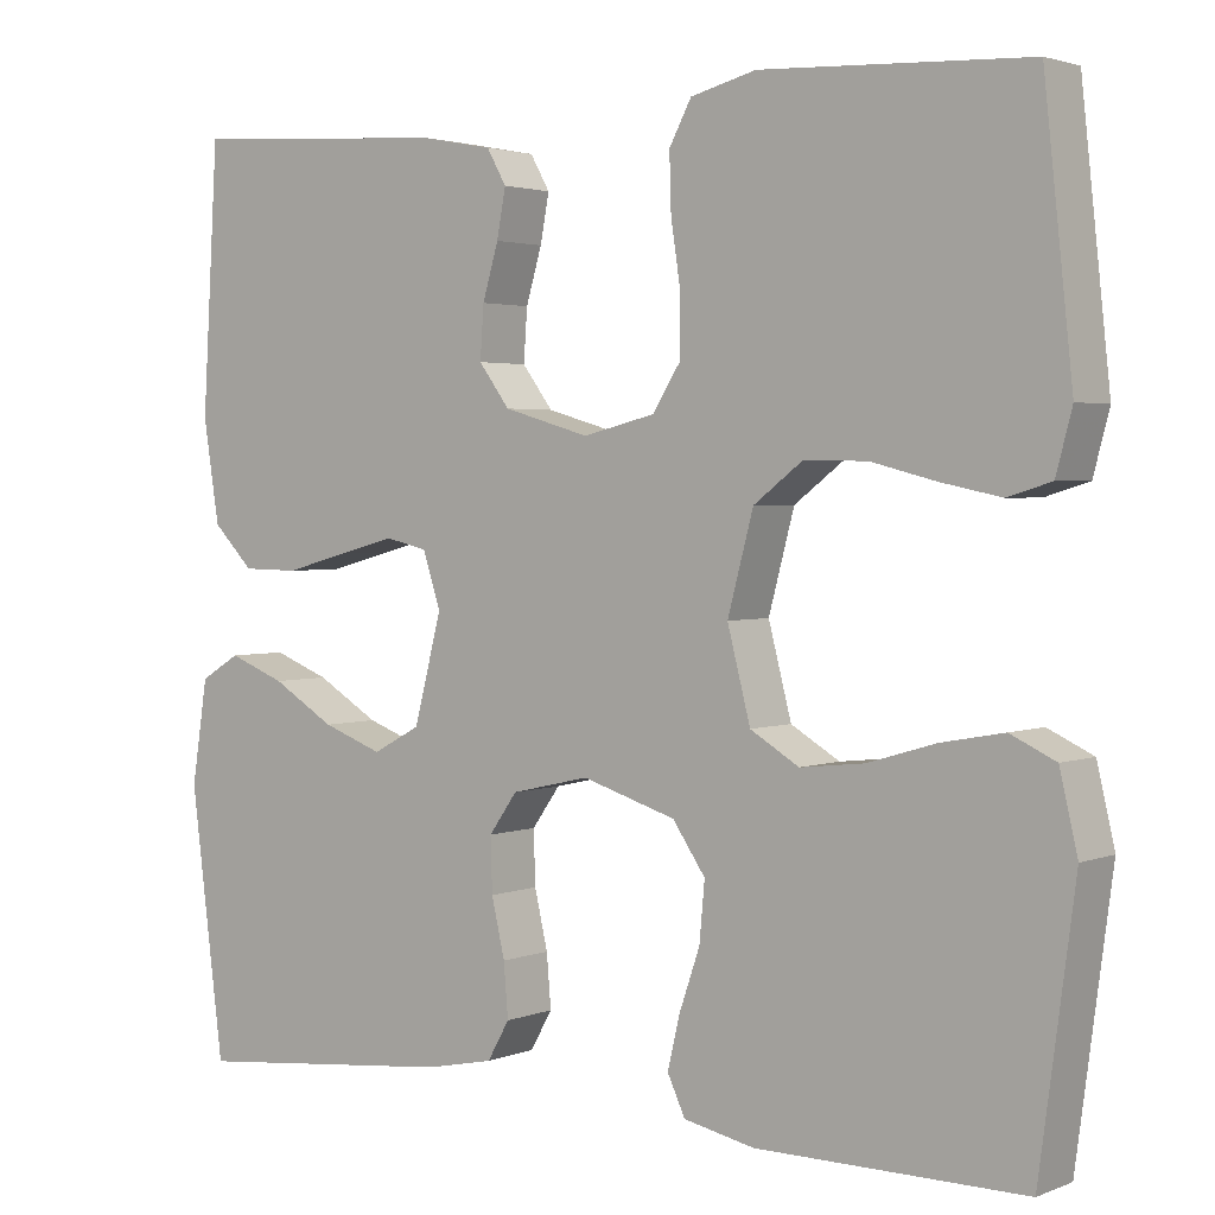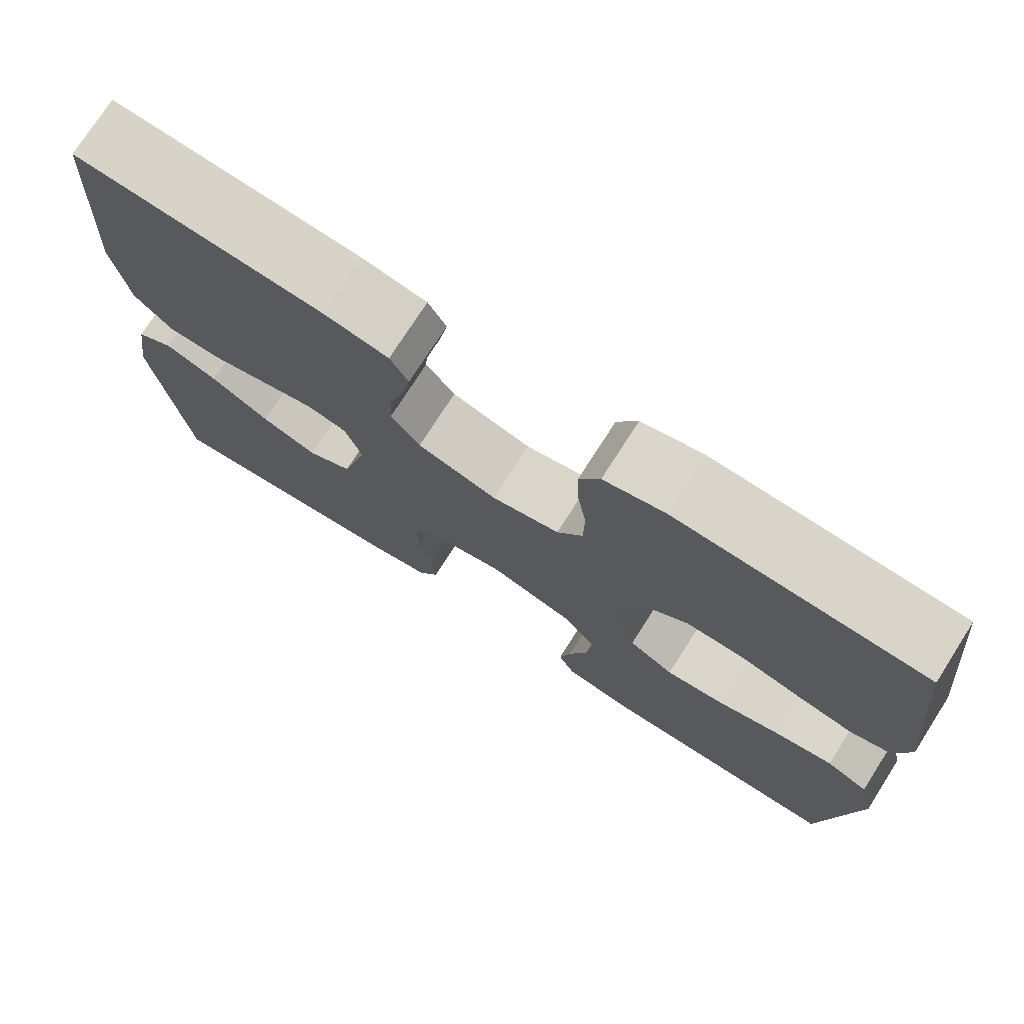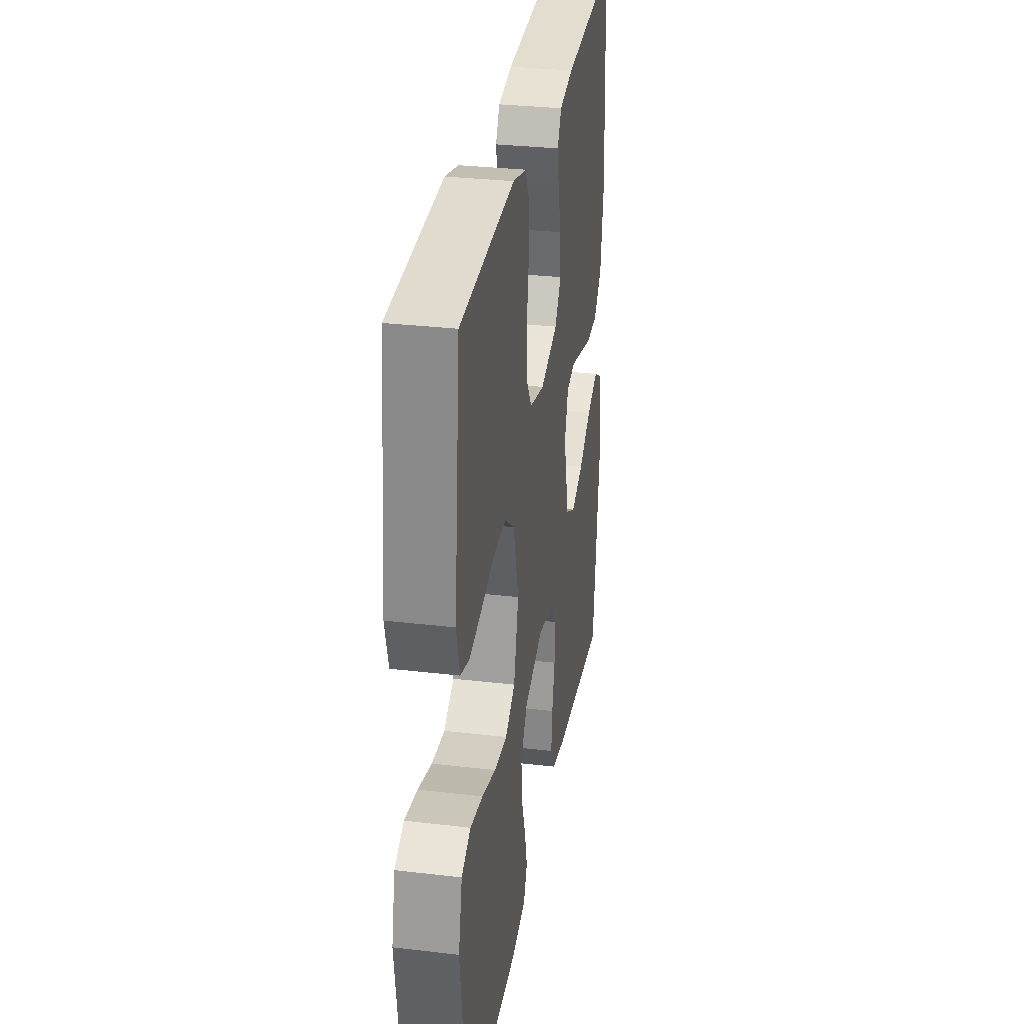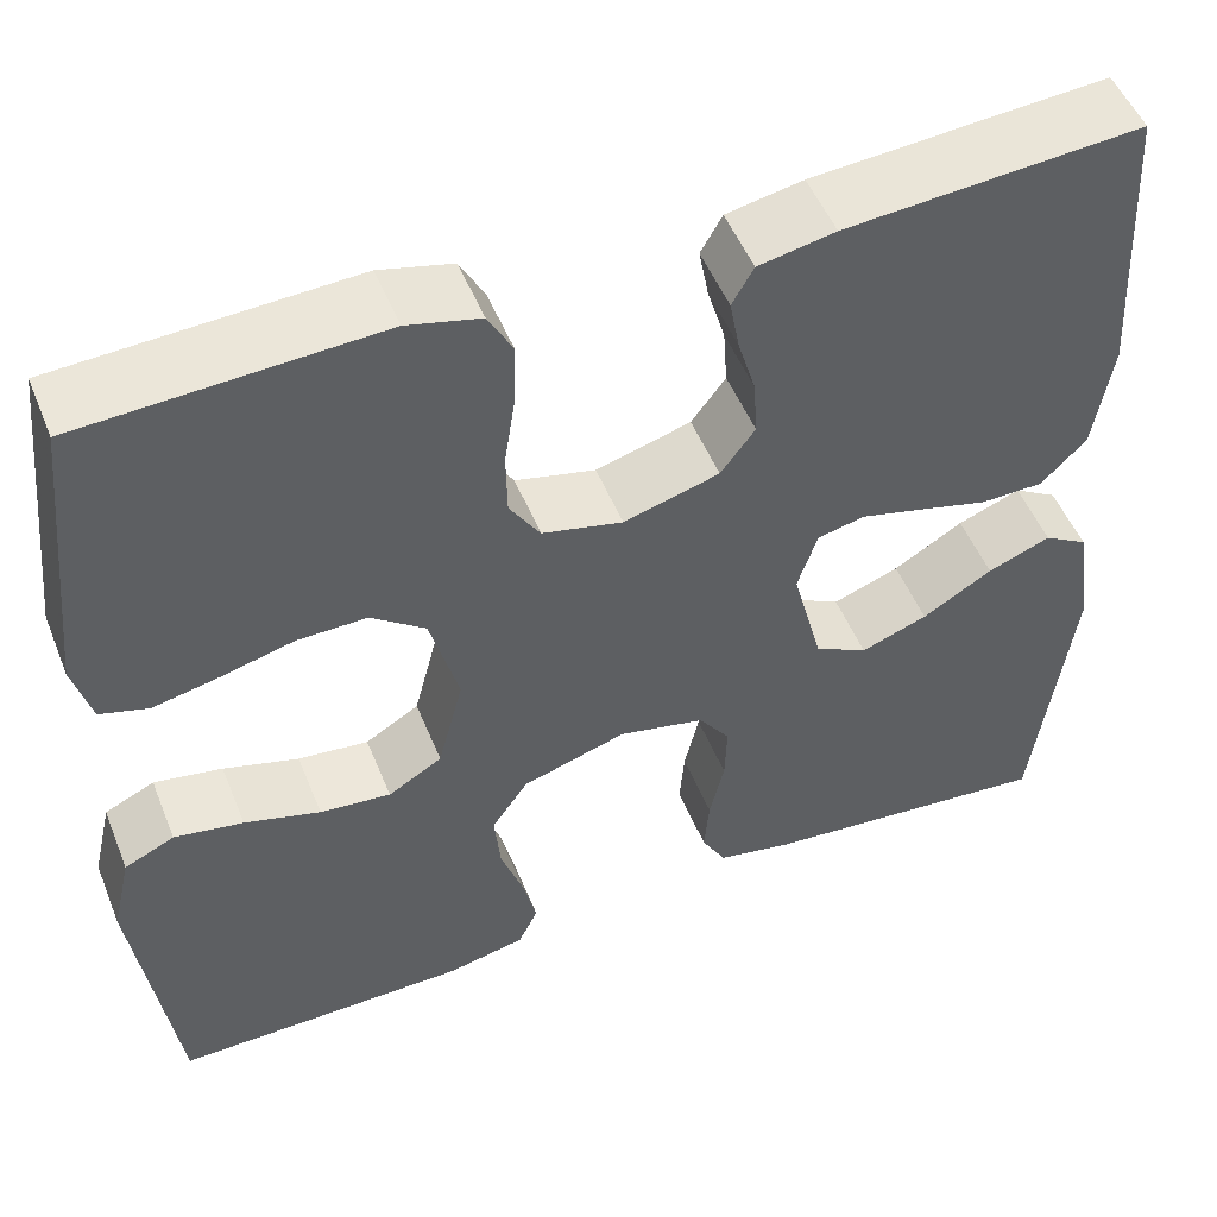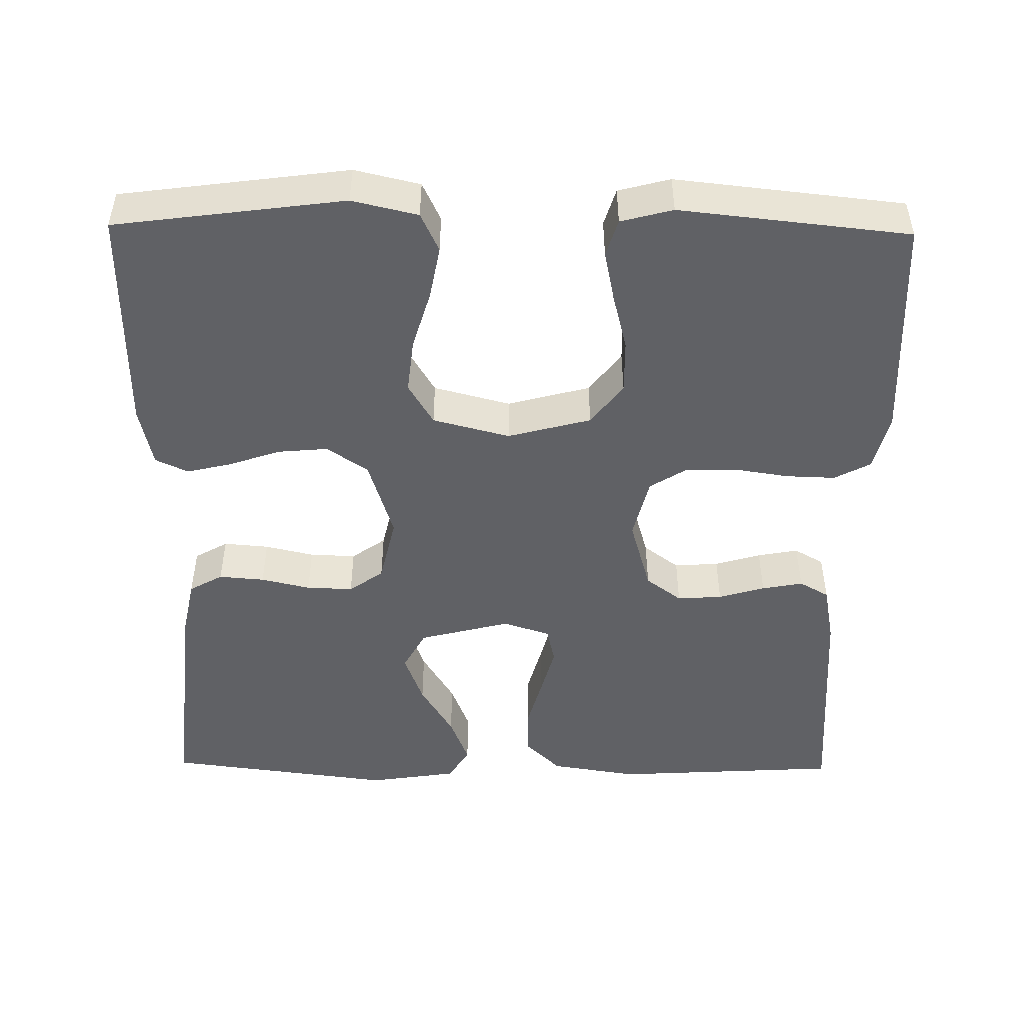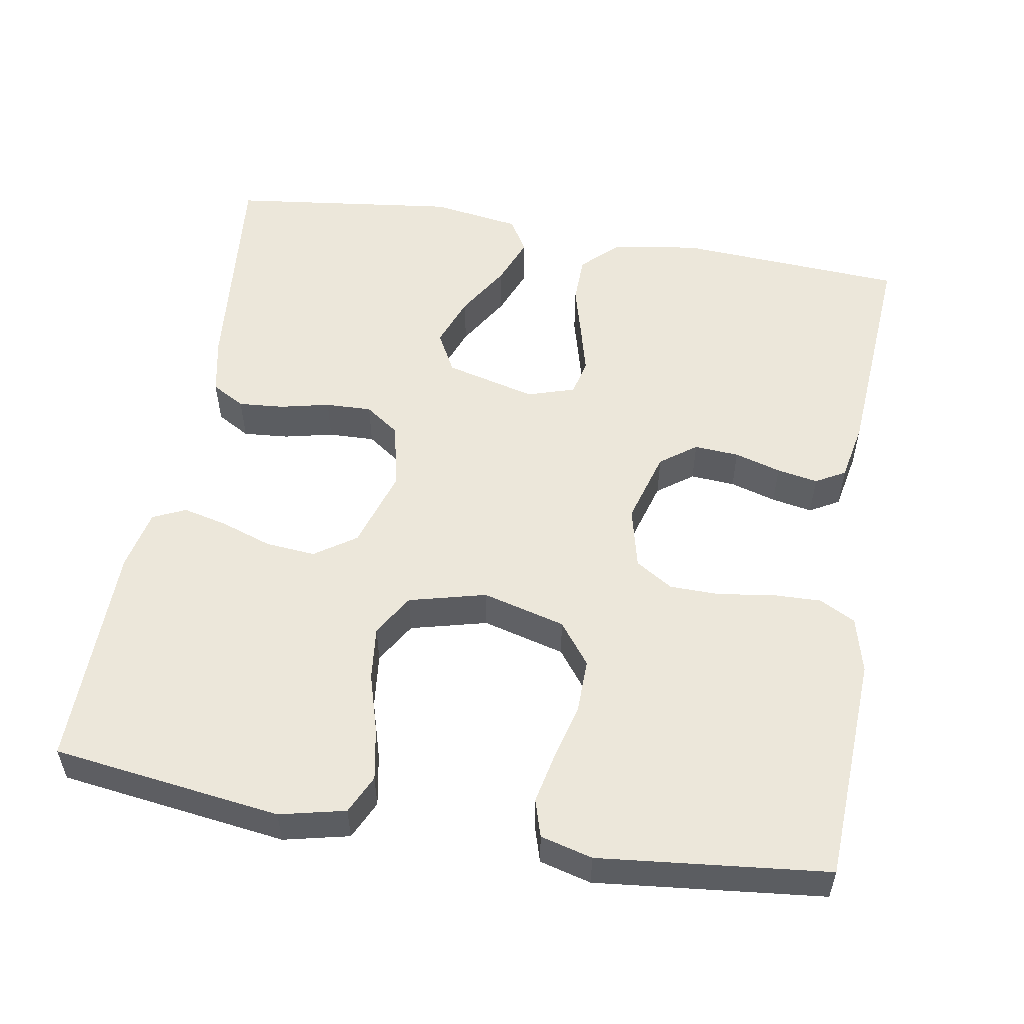
<metadata>
{"format":"obj","ext":"obj","renderer":"f3d","projection":"perspective","resolution":1024,"background":"white","views":[{"elev":2.5,"azim":-143.1,"up":"+Z"},{"elev":75.1,"azim":-147.4,"up":"+Z"},{"elev":31.2,"azim":-80.5,"up":"+Z"},{"elev":51.3,"azim":-21.8,"up":"+Z"},{"elev":-48.4,"azim":-90.8,"up":"+Y"},{"elev":54.0,"azim":-80.2,"up":"+Y"}]}
</metadata>
<code>
v 0.5 0.07 -0.5
v 0.2 0.07 -0.47
v 0.123 0.07 -0.454
v 0.098 0.07 -0.41
v 0.103 0.07 -0.35
v 0.118 0.07 -0.285
v 0.12 0.07 -0.224
v 0.088 0.07 -0.179
v 0 0.07 -0.159
v -0.106 0.07 -0.192
v -0.143 0.07 -0.246
v -0.137 0.07 -0.312
v -0.114 0.07 -0.379
v -0.1 0.07 -0.438
v -0.12 0.07 -0.481
v -0.2 0.07 -0.498
v -0.5 0.07 -0.5
v -0.54 0.07 -0.2
v -0.52 0.07 -0.114
v -0.469 0.07 -0.09
v -0.399 0.07 -0.103
v -0.322 0.07 -0.126
v -0.25 0.07 -0.134
v -0.195 0.07 -0.101
v -0.169 0.07 0
v -0.198 0.07 0.109
v -0.253 0.07 0.151
v -0.324 0.07 0.15
v -0.398 0.07 0.131
v -0.465 0.07 0.117
v -0.514 0.07 0.132
v -0.532 0.07 0.2
v -0.5 0.07 0.5
v -0.2 0.07 0.514
v -0.126 0.07 0.495
v -0.101 0.07 0.448
v -0.103 0.07 0.383
v -0.114 0.07 0.311
v -0.113 0.07 0.245
v -0.082 0.07 0.196
v 0 0.07 0.176
v 0.097 0.07 0.204
v 0.132 0.07 0.251
v 0.128 0.07 0.31
v 0.11 0.07 0.371
v 0.1 0.07 0.425
v 0.122 0.07 0.464
v 0.2 0.07 0.479
v 0.5 0.07 0.5
v 0.518 0.07 0.2
v 0.5 0.07 0.085
v 0.454 0.07 0.038
v 0.39 0.07 0.037
v 0.32 0.07 0.056
v 0.255 0.07 0.073
v 0.207 0.07 0.062
v 0.187 0.07 0
v 0.218 0.07 -0.12
v 0.272 0.07 -0.149
v 0.34 0.07 -0.124
v 0.411 0.07 -0.081
v 0.475 0.07 -0.056
v 0.52 0.07 -0.083
v 0.538 0.07 -0.2
v 0.5 0 -0.5
v 0.2 0 -0.47
v 0.123 0 -0.454
v 0.098 0 -0.41
v 0.103 0 -0.35
v 0.118 0 -0.285
v 0.12 0 -0.224
v 0.088 0 -0.179
v 0 0 -0.159
v -0.106 0 -0.192
v -0.143 0 -0.246
v -0.137 0 -0.312
v -0.114 0 -0.379
v -0.1 0 -0.438
v -0.12 0 -0.481
v -0.2 0 -0.498
v -0.5 0 -0.5
v -0.54 0 -0.2
v -0.52 0 -0.114
v -0.469 0 -0.09
v -0.399 0 -0.103
v -0.322 0 -0.126
v -0.25 0 -0.134
v -0.195 0 -0.101
v -0.169 0 0
v -0.198 0 0.109
v -0.253 0 0.151
v -0.324 0 0.15
v -0.398 0 0.131
v -0.465 0 0.117
v -0.514 0 0.132
v -0.532 0 0.2
v -0.5 0 0.5
v -0.2 0 0.514
v -0.126 0 0.495
v -0.101 0 0.448
v -0.103 0 0.383
v -0.114 0 0.311
v -0.113 0 0.245
v -0.082 0 0.196
v 0 0 0.176
v 0.097 0 0.204
v 0.132 0 0.251
v 0.128 0 0.31
v 0.11 0 0.371
v 0.1 0 0.425
v 0.122 0 0.464
v 0.2 0 0.479
v 0.5 0 0.5
v 0.518 0 0.2
v 0.5 0 0.085
v 0.454 0 0.038
v 0.39 0 0.037
v 0.32 0 0.056
v 0.255 0 0.073
v 0.207 0 0.062
v 0.187 0 0
v 0.218 0 -0.12
v 0.272 0 -0.149
v 0.34 0 -0.124
v 0.411 0 -0.081
v 0.475 0 -0.056
v 0.52 0 -0.083
v 0.538 0 -0.2
f 4 5 6
f 3 4 6
f 2 3 6
f 1 2 6
f 64 1 6
f 63 64 6
f 62 63 6
f 61 62 6
f 60 61 6
f 59 60 6 7
f 58 59 7 8
f 57 58 8 9
f 56 57 9 10
f 52 53 54
f 51 52 54
f 50 51 54
f 49 50 54
f 48 49 54
f 47 48 54
f 46 47 54
f 45 46 54
f 44 45 54
f 43 44 54 55
f 42 43 55 56
f 36 37 38
f 35 36 38
f 34 35 38
f 33 34 38
f 32 33 38
f 31 32 38
f 30 31 38
f 29 30 38
f 28 29 38
f 27 28 38 39
f 26 27 39 40
f 20 21 22
f 19 20 22
f 18 19 22
f 17 18 22
f 16 17 22
f 15 16 22
f 14 15 22
f 13 14 22
f 12 13 22
f 11 12 22 23
f 10 11 23 24
f 10 24 25
f 56 10 25
f 42 56 25
f 41 42 25
f 25 26 40 41
f 70 69 68
f 70 68 67
f 70 67 66
f 70 66 65
f 70 65 128
f 70 128 127
f 70 127 126
f 70 126 125
f 70 125 124
f 71 70 124 123
f 72 71 123 122
f 73 72 122 121
f 74 73 121 120
f 118 117 116
f 118 116 115
f 118 115 114
f 118 114 113
f 118 113 112
f 118 112 111
f 118 111 110
f 118 110 109
f 118 109 108
f 119 118 108 107
f 120 119 107 106
f 102 101 100
f 102 100 99
f 102 99 98
f 102 98 97
f 102 97 96
f 102 96 95
f 102 95 94
f 102 94 93
f 102 93 92
f 103 102 92 91
f 104 103 91 90
f 86 85 84
f 86 84 83
f 86 83 82
f 86 82 81
f 86 81 80
f 86 80 79
f 86 79 78
f 86 78 77
f 86 77 76
f 87 86 76 75
f 88 87 75 74
f 89 88 74
f 89 74 120
f 89 120 106
f 89 106 105
f 105 104 90 89
f 1 65 66 2
f 2 66 67 3
f 3 67 68 4
f 4 68 69 5
f 5 69 70 6
f 6 70 71 7
f 7 71 72 8
f 8 72 73 9
f 9 73 74 10
f 10 74 75 11
f 11 75 76 12
f 12 76 77 13
f 13 77 78 14
f 14 78 79 15
f 15 79 80 16
f 16 80 81 17
f 17 81 82 18
f 18 82 83 19
f 19 83 84 20
f 20 84 85 21
f 21 85 86 22
f 22 86 87 23
f 23 87 88 24
f 24 88 89 25
f 25 89 90 26
f 26 90 91 27
f 27 91 92 28
f 28 92 93 29
f 29 93 94 30
f 30 94 95 31
f 31 95 96 32
f 32 96 97 33
f 33 97 98 34
f 34 98 99 35
f 35 99 100 36
f 36 100 101 37
f 37 101 102 38
f 38 102 103 39
f 39 103 104 40
f 40 104 105 41
f 41 105 106 42
f 42 106 107 43
f 43 107 108 44
f 44 108 109 45
f 45 109 110 46
f 46 110 111 47
f 47 111 112 48
f 48 112 113 49
f 49 113 114 50
f 50 114 115 51
f 51 115 116 52
f 52 116 117 53
f 53 117 118 54
f 54 118 119 55
f 55 119 120 56
f 56 120 121 57
f 57 121 122 58
f 58 122 123 59
f 59 123 124 60
f 60 124 125 61
f 61 125 126 62
f 62 126 127 63
f 63 127 128 64
f 64 128 65 1

</code>
